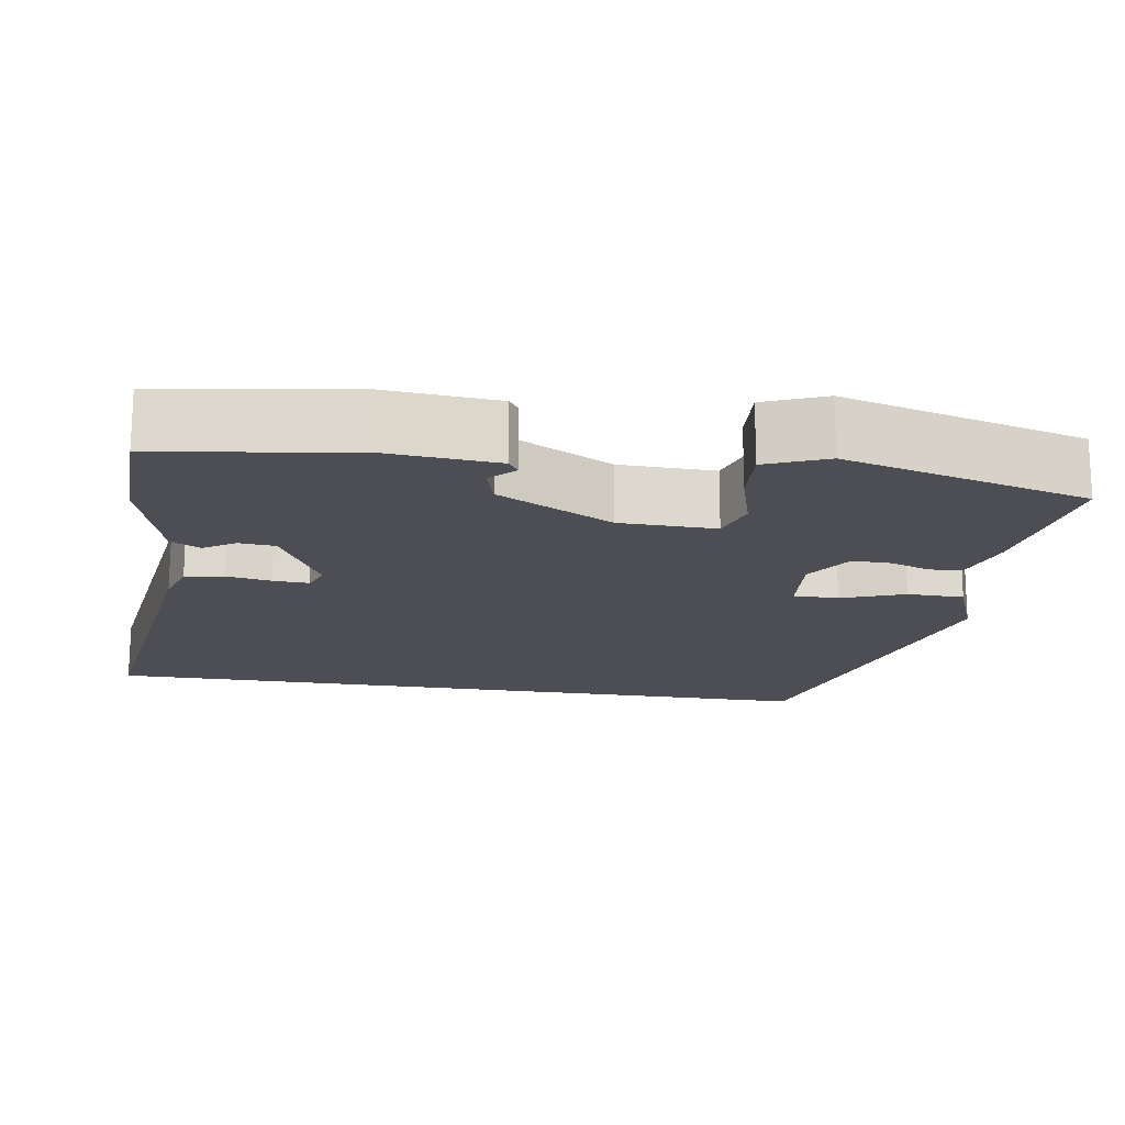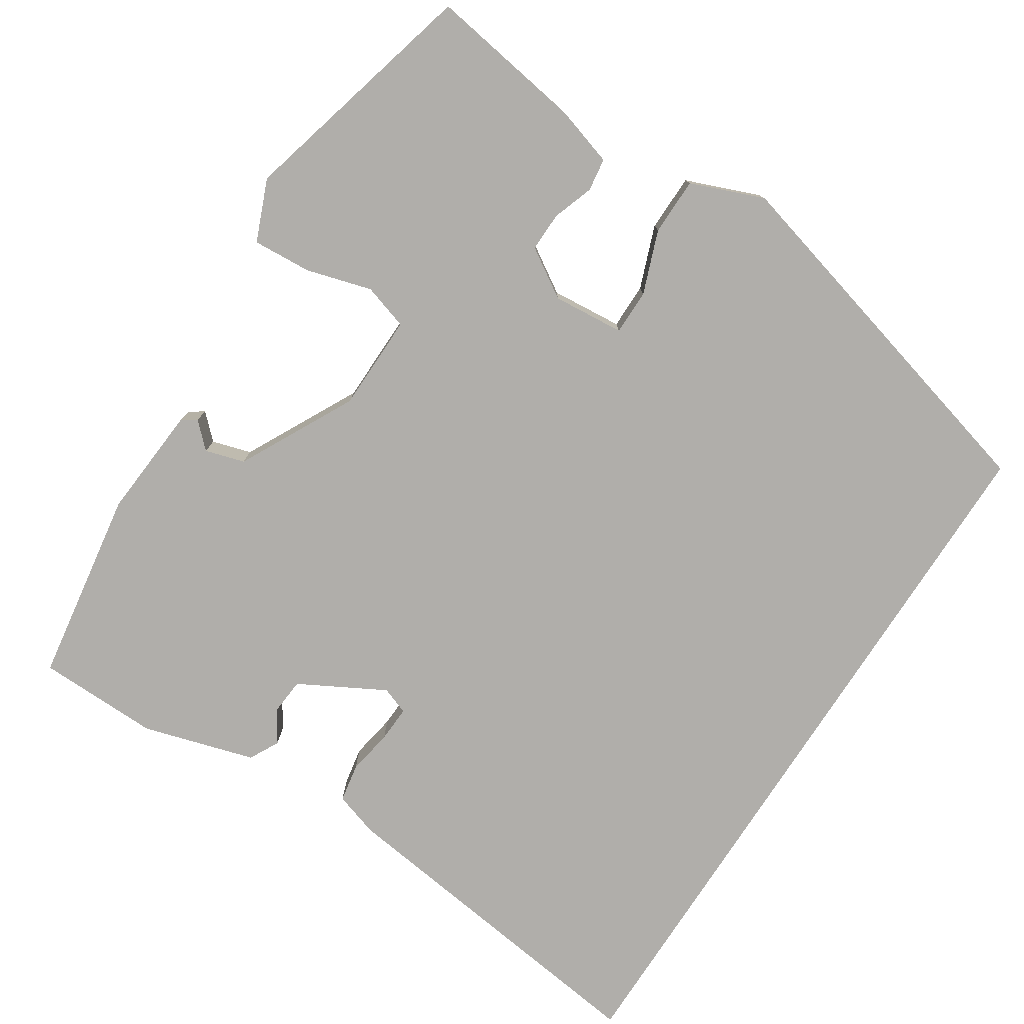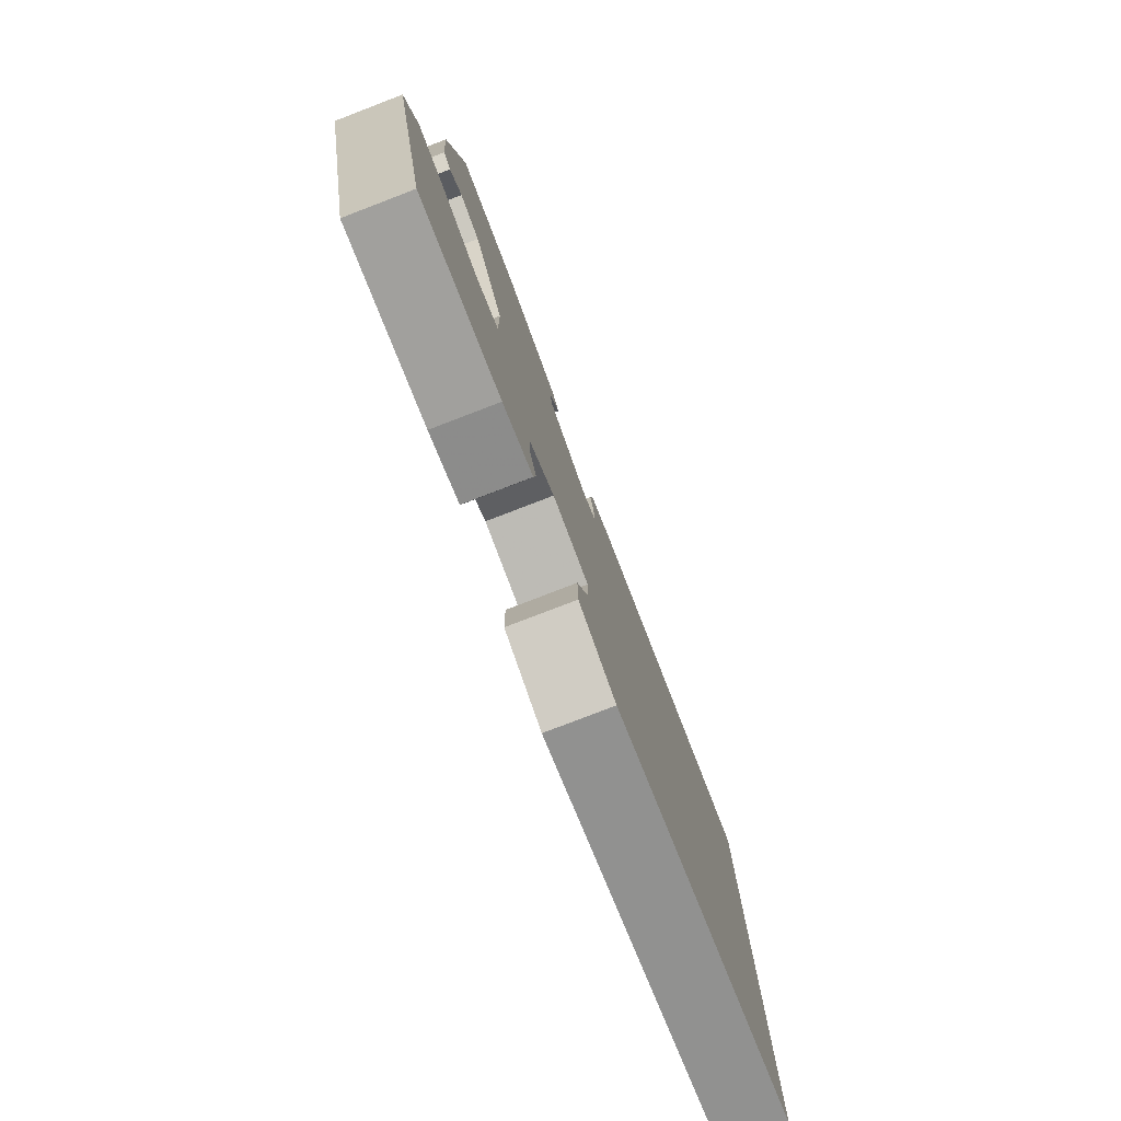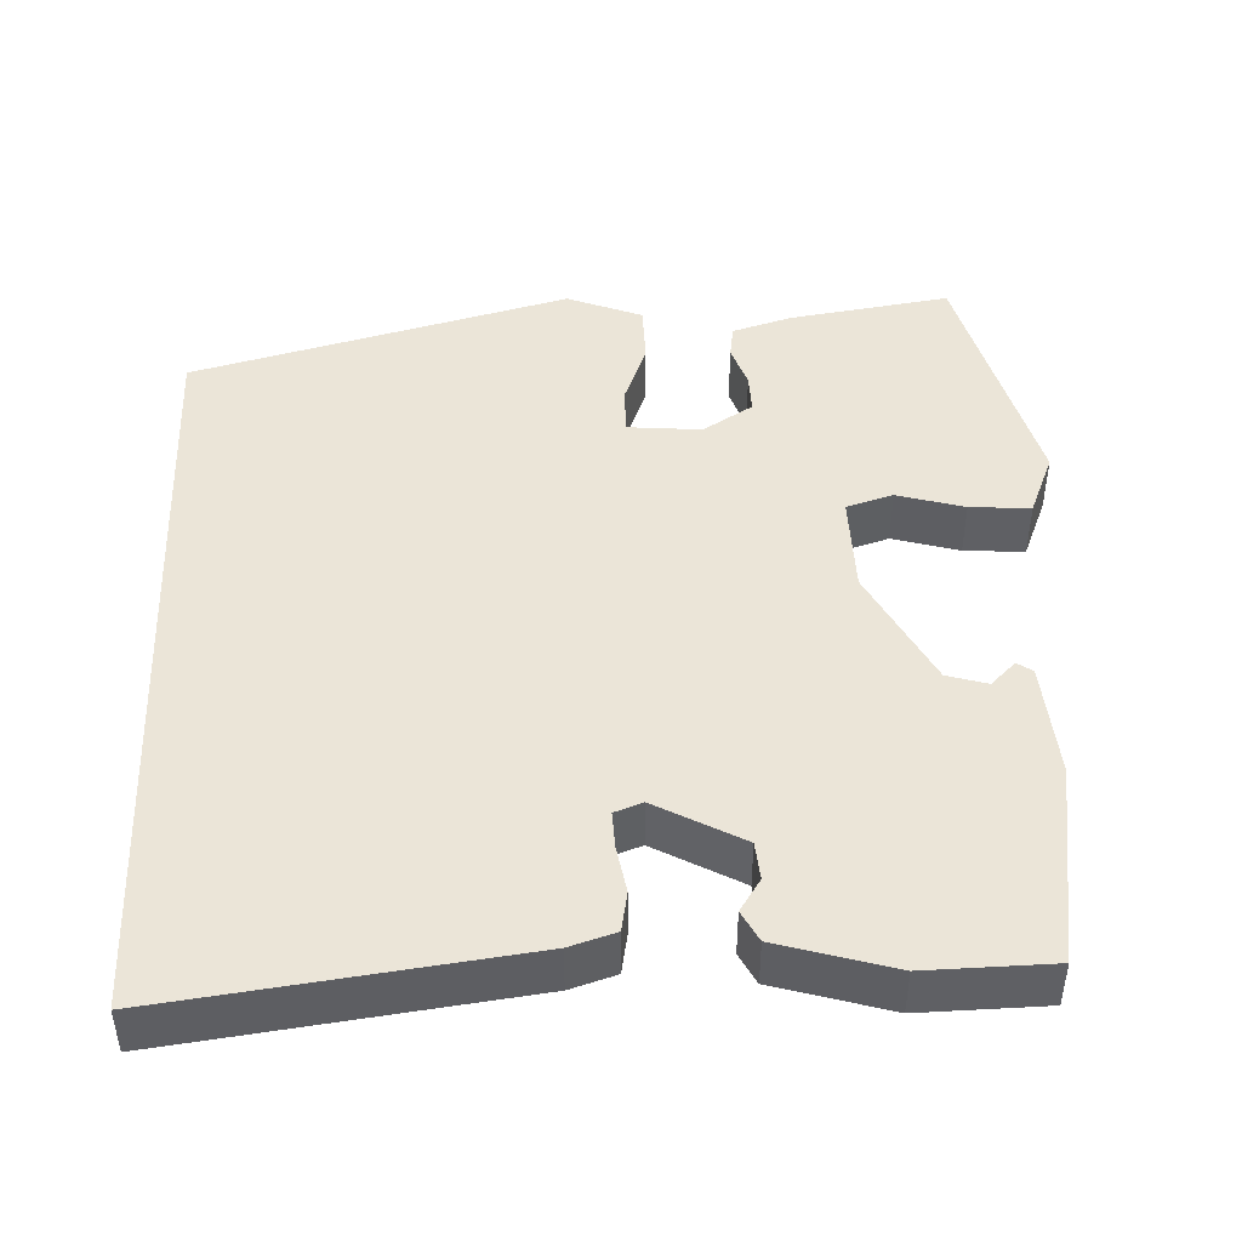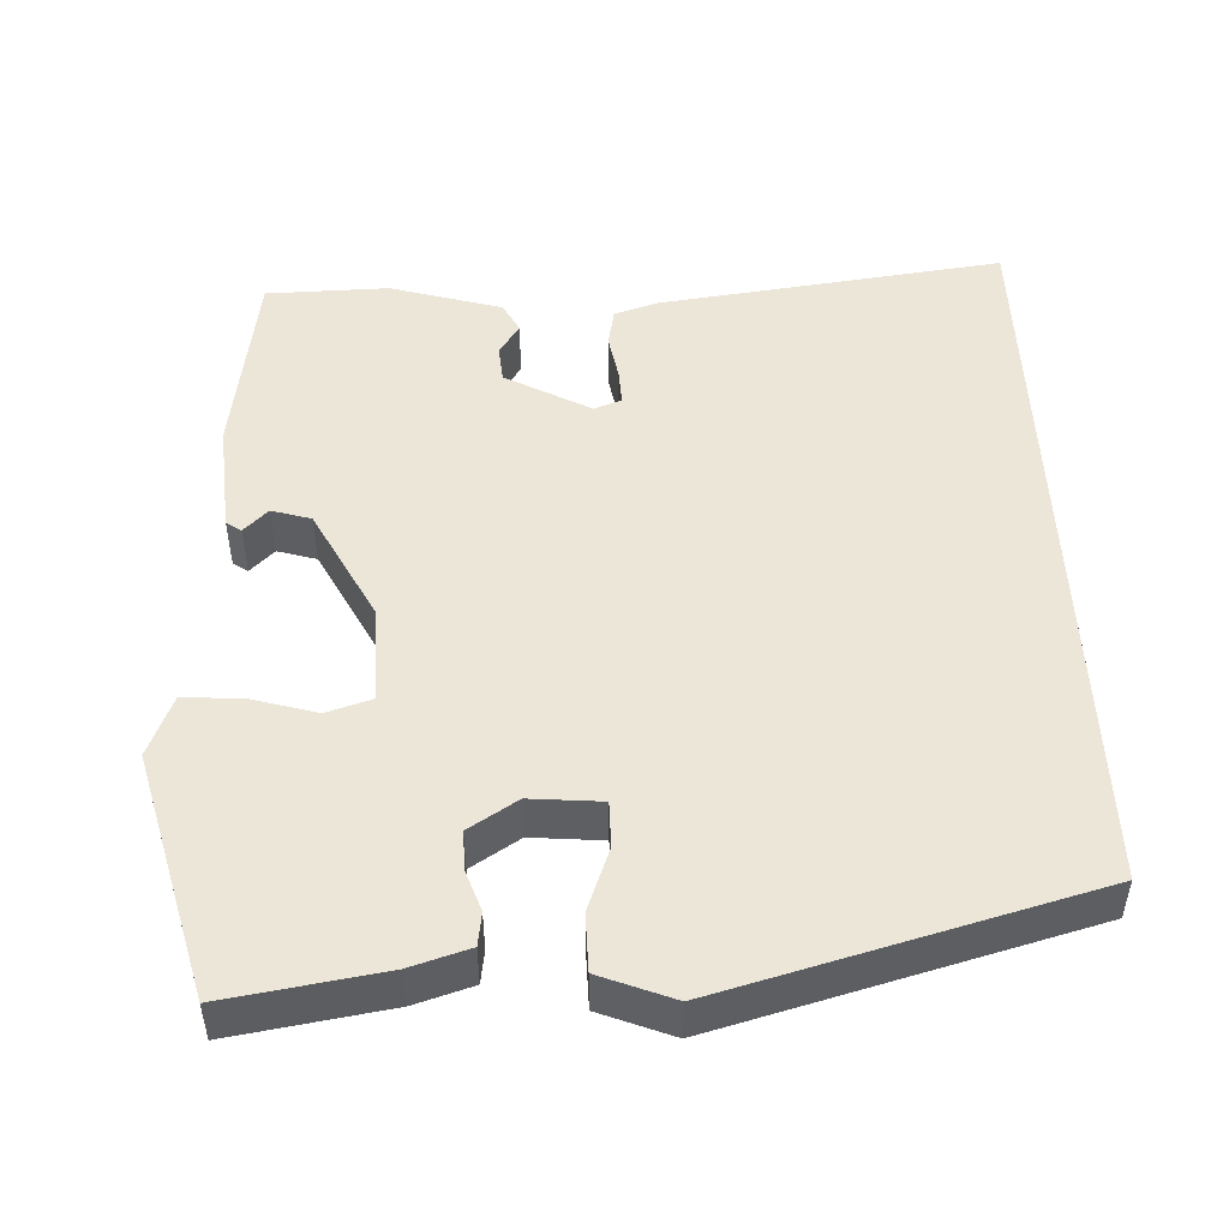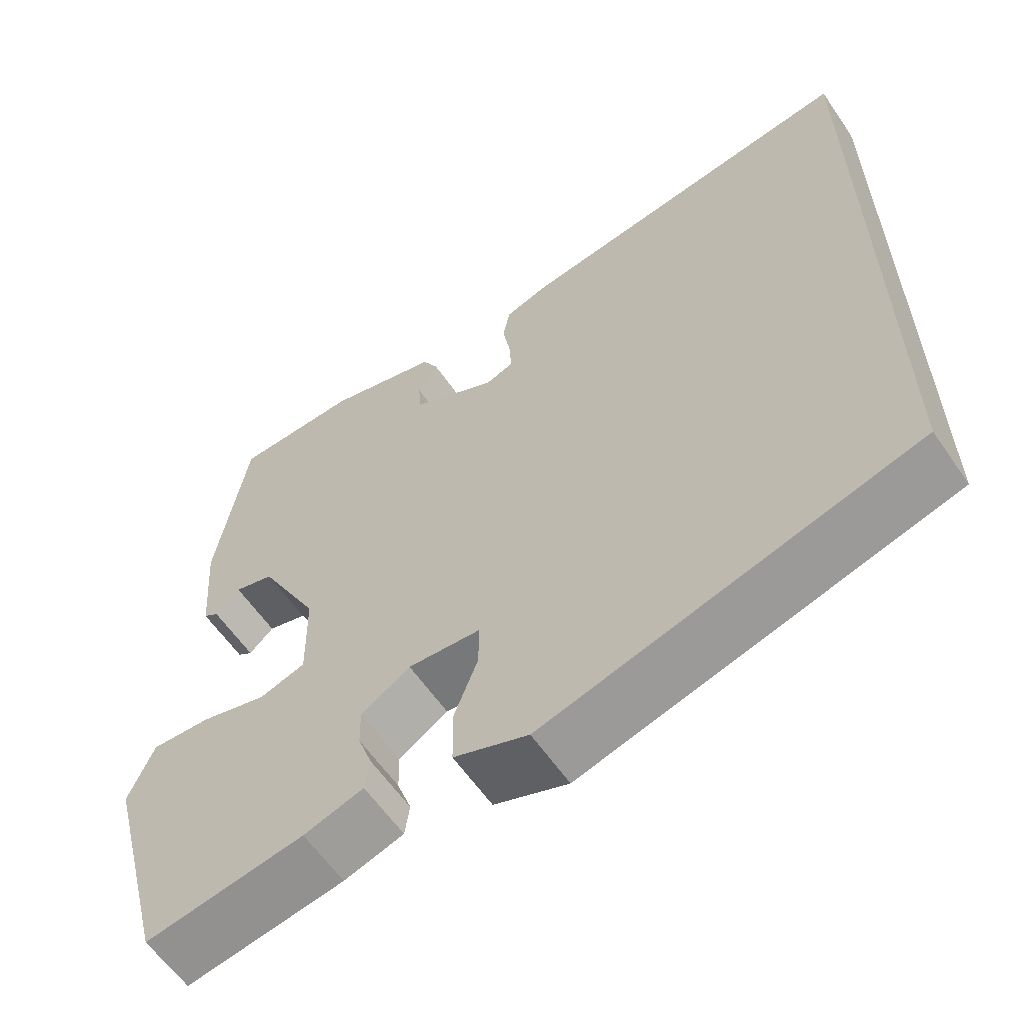
<metadata>
{"format":"obj","ext":"obj","renderer":"f3d","projection":"perspective","resolution":1024,"background":"white","views":[{"elev":-17.4,"azim":80.8,"up":"+Y"},{"elev":-77.9,"azim":147.1,"up":"+Y"},{"elev":-79.6,"azim":111.0,"up":"+Z"},{"elev":45.6,"azim":-2.4,"up":"+Y"},{"elev":49.3,"azim":177.5,"up":"+Y"},{"elev":-60.7,"azim":-145.5,"up":"+Z"}]}
</metadata>
<code>
v 0.446 0.07 -0.52
v 0.247 0.07 -0.489
v 0.172 0.07 -0.466
v 0.166 0.07 -0.424
v 0.184 0.07 -0.372
v 0.185 0.07 -0.322
v 0.123 0.07 -0.283
v 0.032 0.07 -0.291
v 0.032 0.07 -0.349
v 0.062 0.07 -0.429
v 0.061 0.07 -0.502
v -0.032 0.07 -0.539
v -0.5 0.07 -0.414
v -0.5 0.07 0.535
v -0.063 0.07 0.479
v -0.006 0.07 0.461
v 0.003 0.07 0.412
v -0.007 0.07 0.354
v -0.009 0.07 0.308
v 0.026 0.07 0.295
v 0.134 0.07 0.354
v 0.138 0.07 0.401
v 0.112 0.07 0.441
v 0.132 0.07 0.479
v 0.274 0.07 0.521
v 0.43 0.07 0.518
v 0.468 0.07 0.27
v 0.457 0.07 0.127
v 0.438 0.07 0.114
v 0.407 0.07 0.144
v 0.357 0.07 0.129
v 0.281 0.07 -0.018
v 0.279 0.07 -0.141
v 0.337 0.07 -0.159
v 0.42 0.07 -0.135
v 0.495 0.07 -0.13
v 0.527 0.07 -0.208
v 0.446 0 -0.52
v 0.247 0 -0.489
v 0.172 0 -0.466
v 0.166 0 -0.424
v 0.184 0 -0.372
v 0.185 0 -0.322
v 0.123 0 -0.283
v 0.032 0 -0.291
v 0.032 0 -0.349
v 0.062 0 -0.429
v 0.061 0 -0.502
v -0.032 0 -0.539
v -0.5 0 -0.414
v -0.5 0 0.535
v -0.063 0 0.479
v -0.006 0 0.461
v 0.003 0 0.412
v -0.007 0 0.354
v -0.009 0 0.308
v 0.026 0 0.295
v 0.134 0 0.354
v 0.138 0 0.401
v 0.112 0 0.441
v 0.132 0 0.479
v 0.274 0 0.521
v 0.43 0 0.518
v 0.468 0 0.27
v 0.457 0 0.127
v 0.438 0 0.114
v 0.407 0 0.144
v 0.357 0 0.129
v 0.281 0 -0.018
v 0.279 0 -0.141
v 0.337 0 -0.159
v 0.42 0 -0.135
v 0.495 0 -0.13
v 0.527 0 -0.208
f 3 4 5
f 2 3 5
f 1 2 5
f 37 1 5
f 36 37 5
f 35 36 5
f 34 35 5
f 33 34 5 6
f 32 33 6 7
f 31 32 7 8
f 28 29 30
f 27 28 30
f 26 27 30
f 25 26 30
f 24 25 30
f 23 24 30
f 22 23 30 31
f 21 22 31
f 20 21 31 8
f 16 17 18
f 15 16 18
f 14 15 18
f 13 14 18
f 13 18 19
f 11 12 13
f 10 11 13
f 9 10 13
f 13 19 20
f 9 13 20
f 8 9 20
f 42 41 40
f 42 40 39
f 42 39 38
f 42 38 74
f 42 74 73
f 42 73 72
f 42 72 71
f 43 42 71 70
f 44 43 70 69
f 45 44 69 68
f 67 66 65
f 67 65 64
f 67 64 63
f 67 63 62
f 67 62 61
f 67 61 60
f 68 67 60 59
f 68 59 58
f 45 68 58 57
f 55 54 53
f 55 53 52
f 55 52 51
f 55 51 50
f 56 55 50
f 50 49 48
f 50 48 47
f 50 47 46
f 57 56 50
f 57 50 46
f 57 46 45
f 1 38 39 2
f 2 39 40 3
f 3 40 41 4
f 4 41 42 5
f 5 42 43 6
f 6 43 44 7
f 7 44 45 8
f 8 45 46 9
f 9 46 47 10
f 10 47 48 11
f 11 48 49 12
f 12 49 50 13
f 13 50 51 14
f 14 51 52 15
f 15 52 53 16
f 16 53 54 17
f 17 54 55 18
f 18 55 56 19
f 19 56 57 20
f 20 57 58 21
f 21 58 59 22
f 22 59 60 23
f 23 60 61 24
f 24 61 62 25
f 25 62 63 26
f 26 63 64 27
f 27 64 65 28
f 28 65 66 29
f 29 66 67 30
f 30 67 68 31
f 31 68 69 32
f 32 69 70 33
f 33 70 71 34
f 34 71 72 35
f 35 72 73 36
f 36 73 74 37
f 37 74 38 1

</code>
